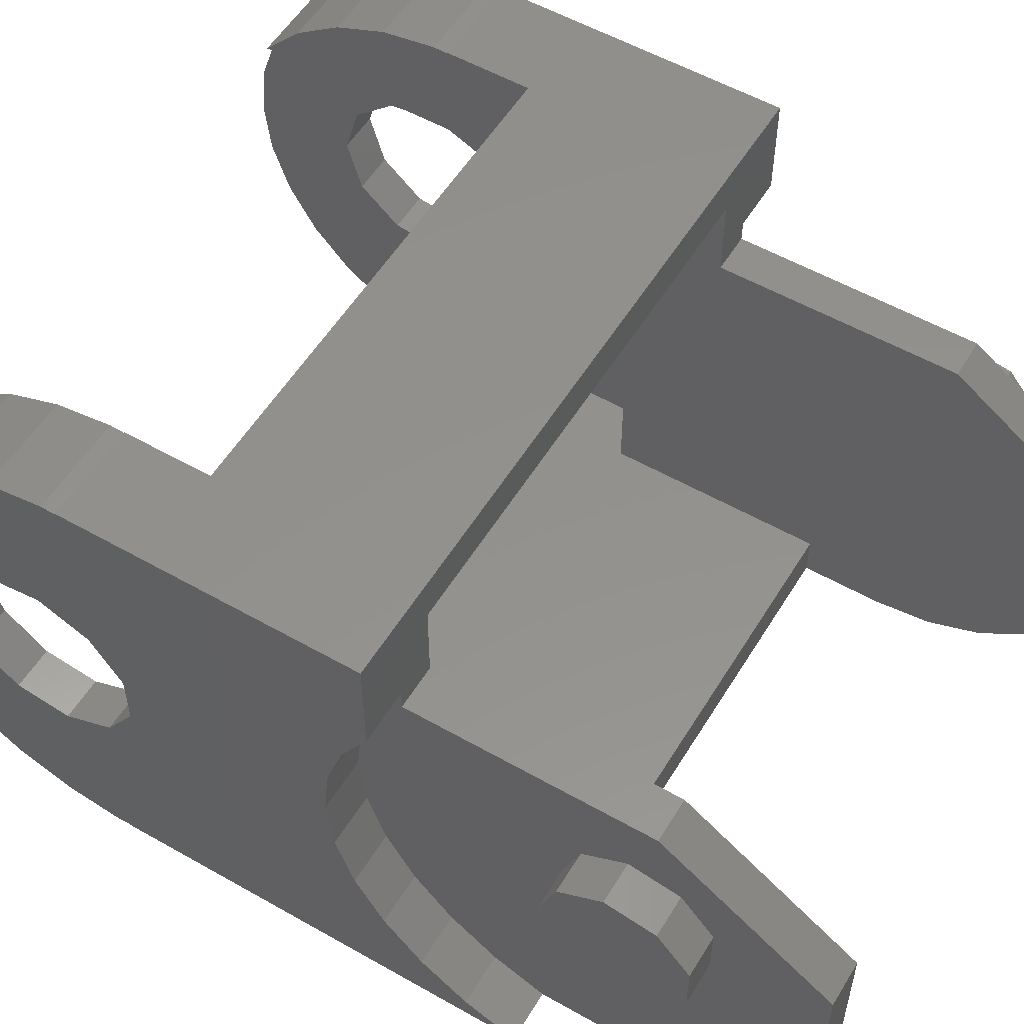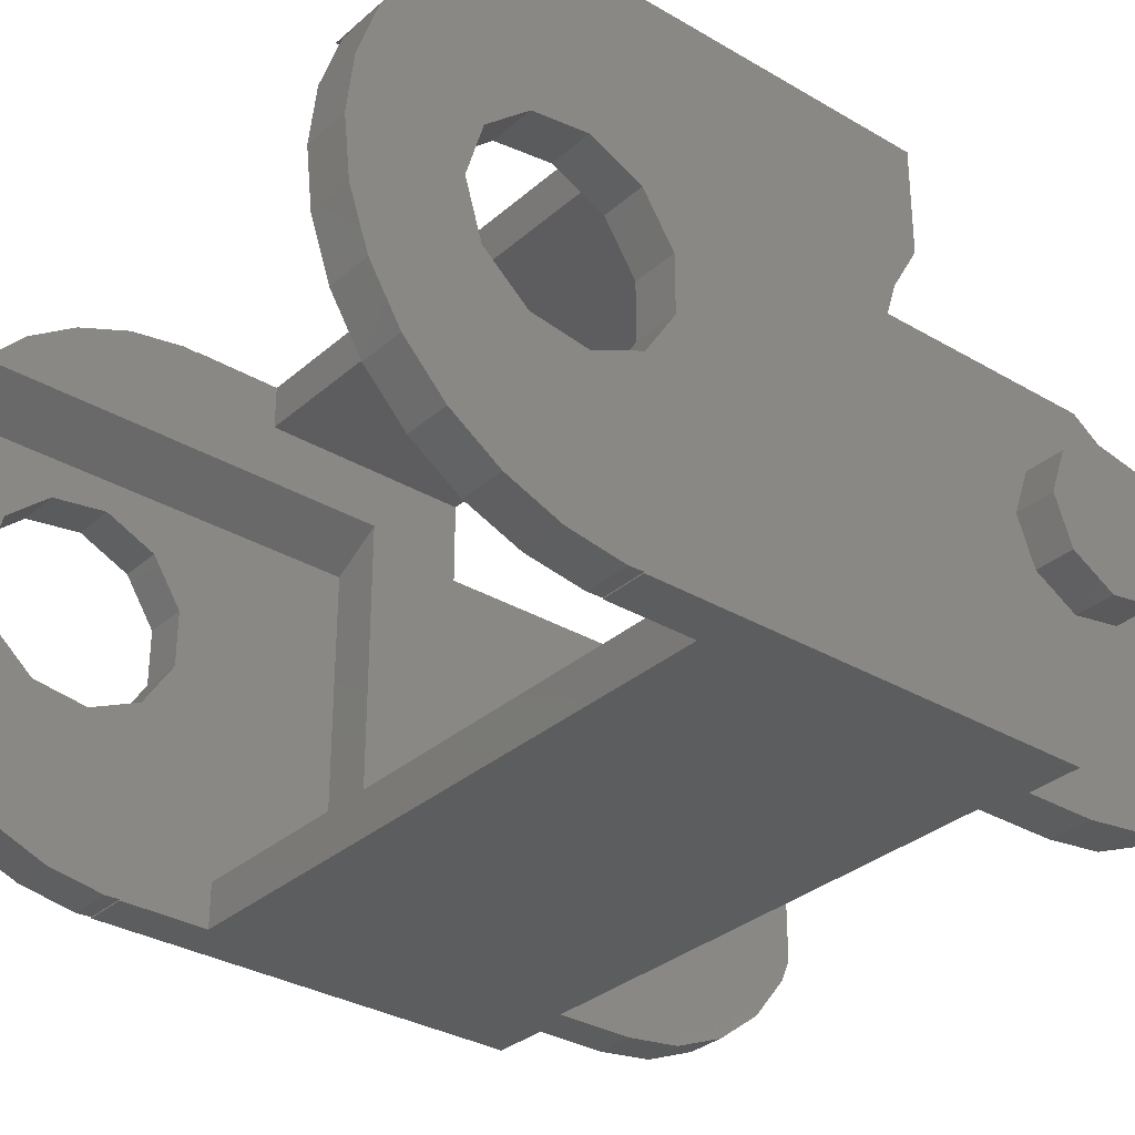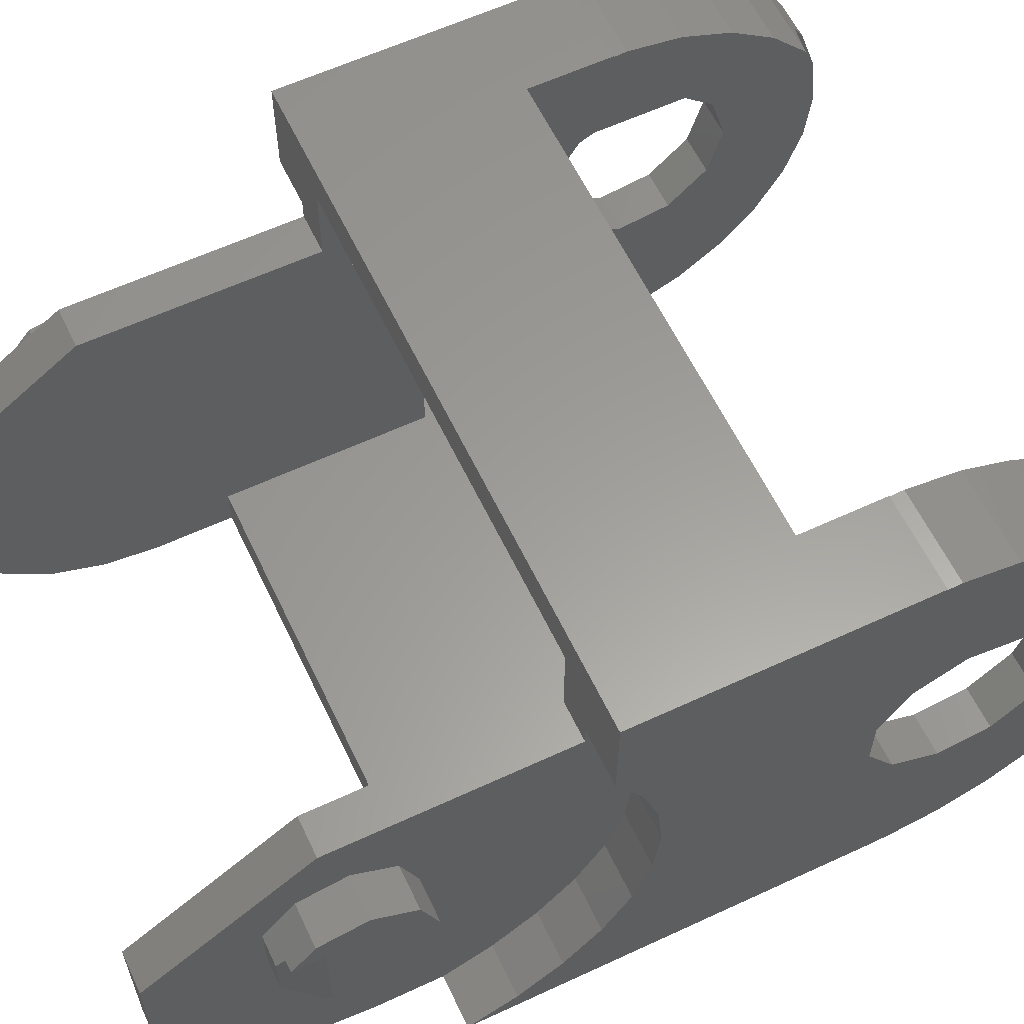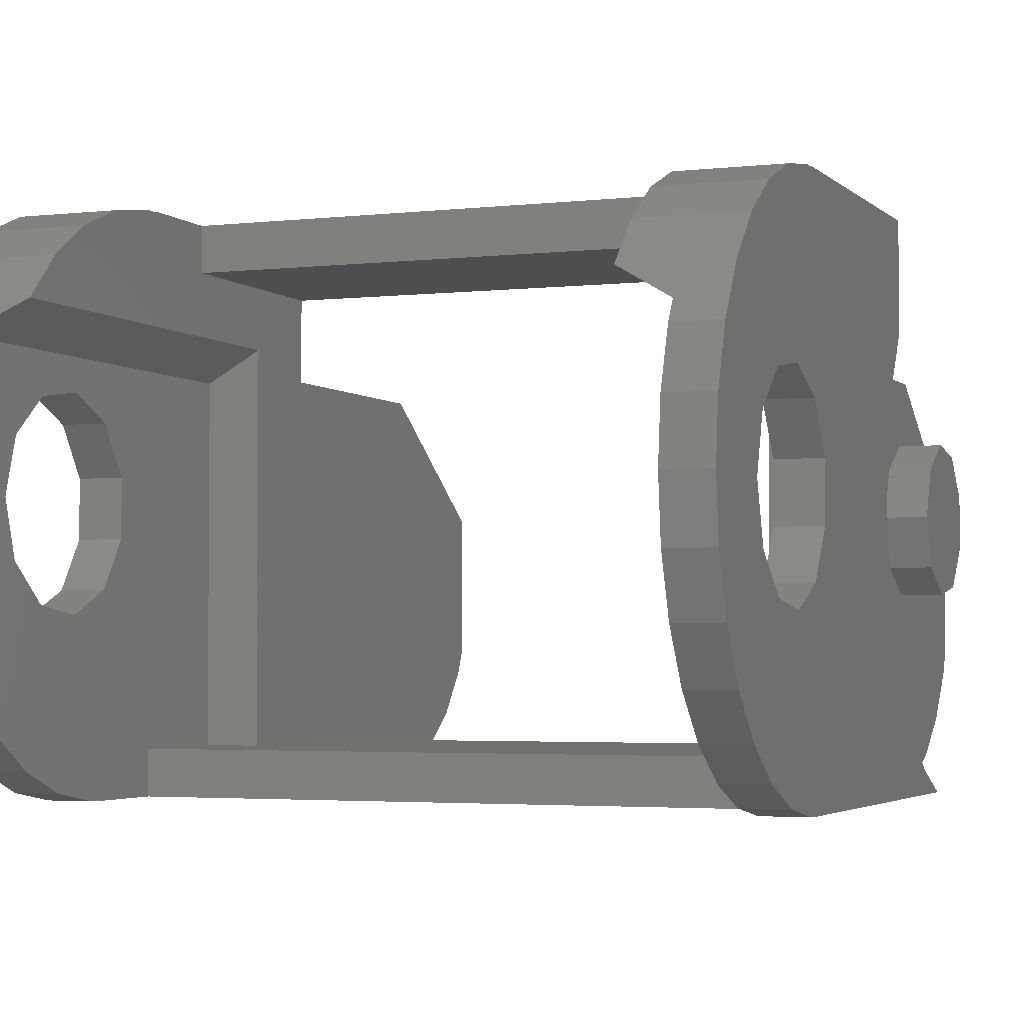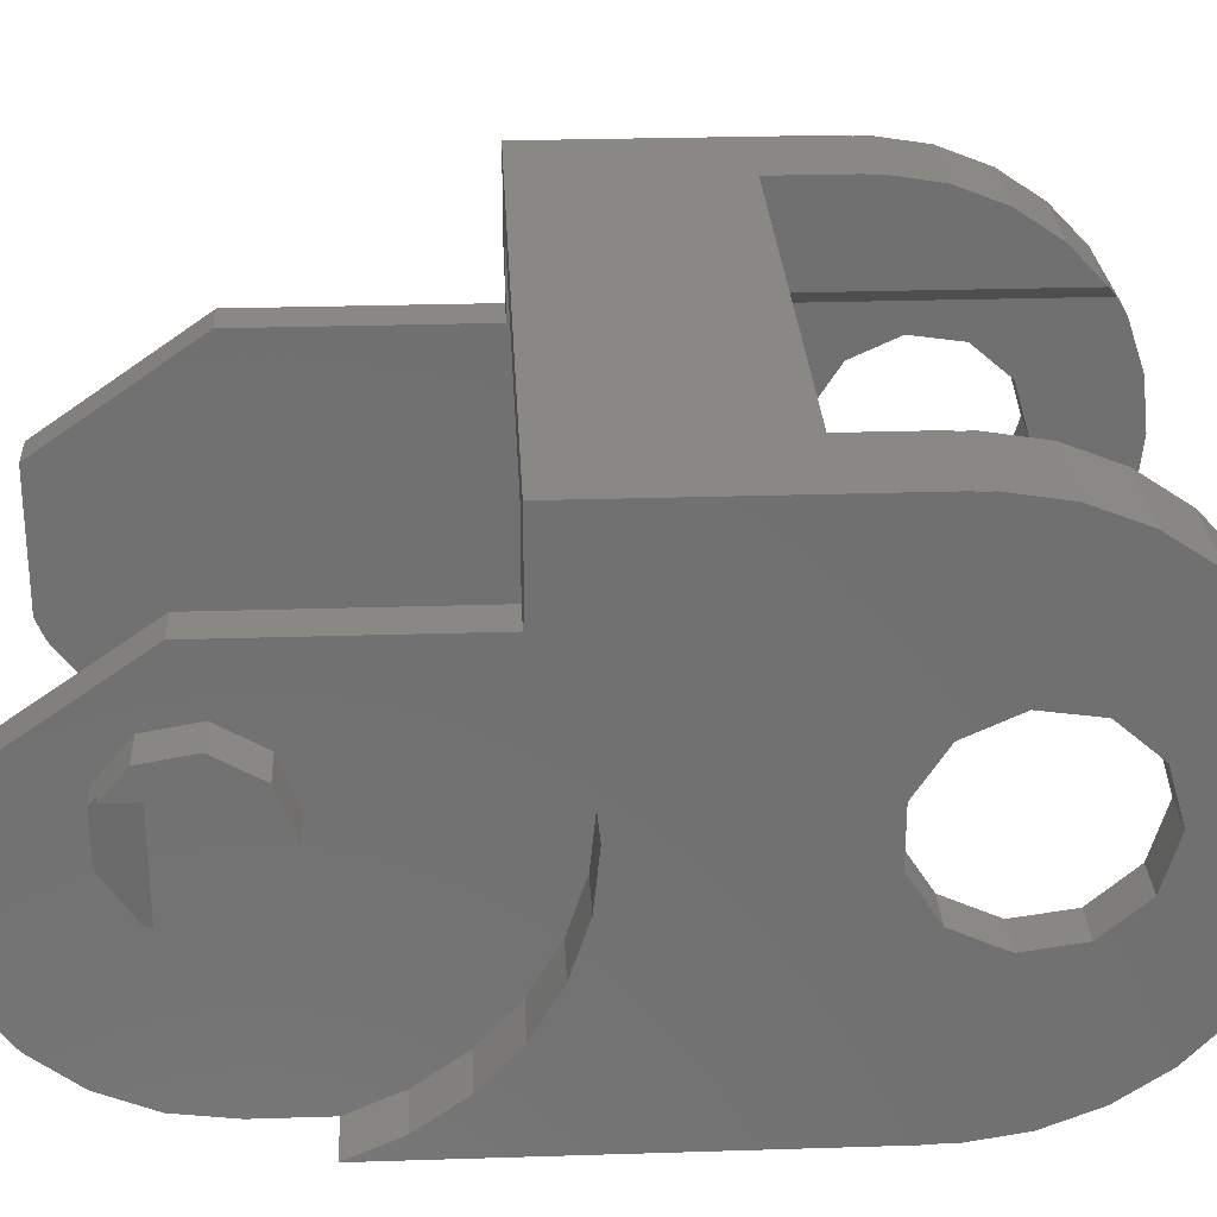
<metadata>
{"format":"stl","ext":"stl","renderer":"f3d","projection":"perspective","resolution":1024,"background":"white","views":[{"elev":55.0,"azim":-59.0,"up":"+Z"},{"elev":-32.1,"azim":-129.6,"up":"+Z"},{"elev":60.4,"azim":64.6,"up":"+Z"},{"elev":-3.1,"azim":-158.3,"up":"+Z"},{"elev":27.5,"azim":87.2,"up":"+Z"}]}
</metadata>
<code>
# stl→obj: 264 verts, 536 faces
v 20.6 20.08 4.599
v 22 20.08 9.637
v 20.6 20.08 9.637
v 22 20.08 4.599
v 1.7 20.08 4.599
v 3.2 20.08 9.637
v 1.7 20.08 9.637
v 3.2 20.08 4.599
v 3.2 44.31 18
v -0.1 44.31 18
v 3.2 41.33 18
v 20.6 41.33 18
v 23.9 44.31 18
v 20.6 44.31 18
v 23.9 34.2 18
v -0.1 34.2 18
v 23.9 44.31 17.96
v 20.6 44.31 17.96
v 1.4 44.31 0
v -0.1 44.31 0.03962
v 1.4 44.31 0.03962
v -0.1 44.31 0
v 3.2 44.31 17.96
v -0.1 44.31 17.96
v 23.9 44.31 0
v 22.4 44.31 0.03962
v 23.9 44.31 0.03962
v 22.4 44.31 0
v 1.7 29.42 0
v 3.2 27 0
v 1.7 27 0
v 23.9 29.42 0
v 22.4 41.33 0
v 22 29.42 0
v 20.6 29.77 0
v 20.6 27 0
v 3.2 29.77 0
v 1.4 41.33 0
v -0.1 29.42 0
v 22 27 0
v 23.9 35.11 12.86
v 23.9 44.16 11.56
v 23.9 43.13 9.956
v 23.9 35.93 9
v 23.9 43.13 8.044
v 23.9 35.72 10.97
v 23.9 34.2 14.44
v 23.9 49.78 9
v 23.9 53.31 9
v 23.9 53.1 10.93
v 23.9 49.24 10.83
v 23.9 52.48 12.78
v 23.9 53.1 7.065
v 23.9 51.47 14.45
v 23.9 49.24 7.166
v 23.9 47.79 12.09
v 23.9 50.13 15.86
v 23.9 52.48 5.221
v 23.9 51.47 3.553
v 23.9 48.52 16.95
v 23.9 45.9 12.36
v 23.9 46.72 17.67
v 23.9 44.79 17.99
v 23.9 47.79 5.914
v 23.9 50.13 2.141
v 23.9 48.52 1.048
v 23.9 45.9 5.642
v 23.9 46.72 0.3281
v 23.9 44.79 0.0132
v 23.9 44.16 6.436
v 23.9 35.11 5.142
v 23.9 35.72 7.028
v 23.9 34.12 3.425
v 23.9 32.79 1.952
v 23.9 31.19 0.7861
v -0.1 34.12 3.425
v -0.1 35.11 5.142
v -0.1 44.16 6.436
v -0.1 43.13 8.044
v -0.1 35.93 9
v -0.1 43.13 9.956
v -0.1 35.72 7.028
v -0.1 32.79 1.952
v -0.1 31.19 0.7861
v -0.1 49.78 9
v -0.1 53.31 9
v -0.1 53.1 7.065
v -0.1 49.24 7.166
v -0.1 52.48 5.221
v -0.1 53.1 10.93
v -0.1 51.47 3.553
v -0.1 49.24 10.83
v -0.1 47.79 5.914
v -0.1 50.13 2.141
v -0.1 52.48 12.78
v -0.1 51.47 14.45
v -0.1 48.52 1.048
v -0.1 45.9 5.642
v -0.1 46.72 0.3281
v -0.1 44.79 0.0132
v -0.1 47.79 12.09
v -0.1 50.13 15.86
v -0.1 48.52 16.95
v -0.1 45.9 12.36
v -0.1 46.72 17.67
v -0.1 44.79 17.99
v -0.1 44.16 11.56
v -0.1 35.11 12.86
v -0.1 35.72 10.97
v -0.1 34.2 14.44
v 22.4 53.31 9
v 22.4 53.1 7.065
v 1.4 53.1 7.065
v 1.4 53.31 9
v 1.4 44.79 0.0132
v 22.4 44.79 0.0132
v 20.6 46.72 17.67
v 20.6 44.79 17.99
v 3.2 44.79 17.99
v 3.2 46.72 17.67
v 22.4 51.47 3.553
v 22.4 50.13 2.141
v 1.4 50.13 2.141
v 1.4 51.47 3.553
v 22.4 52.48 5.221
v 1.4 52.48 5.221
v 1.4 52.08 13.43
v 3.159 51.47 14.45
v 1.4 52.48 12.78
v 22.4 52.08 13.43
v 20.64 51.47 14.45
v 22.4 52.48 12.78
v 1.4 48.52 1.048
v 1.4 46.72 0.3281
v 22.4 46.72 0.3281
v 22.4 48.52 1.048
v 1.4 53.1 10.93
v 22.4 53.1 10.93
v 20.6 48.52 16.95
v 3.2 48.52 16.95
v 3.2 50.13 15.86
v 3.2 51.45 14.47
v 20.6 50.13 15.86
v 20.6 51.45 14.47
v 20.6 21.62 2.23
v 22 23.19 1.02
v 22 21.62 2.23
v 20.6 23.19 1.02
v 1.7 21.62 2.23
v 3.2 23.19 1.02
v 3.2 21.62 2.23
v 1.7 23.19 1.02
v 22 20.4 3.808
v 20.6 20.4 3.808
v 3.2 20.4 3.808
v 1.7 20.4 3.808
v 20.6 25.03 0.2595
v 22 25.03 0.2595
v 1.7 25.03 0.2595
v 3.2 25.03 0.2595
v 1.7 28.87 9
v 0.3 28.27 10.65
v 1.7 28.27 10.65
v 0.3 28.87 9
v 23.5 28.87 9
v 22 28.27 10.65
v 23.5 28.27 10.65
v 22 28.87 9
v 1.7 26.75 11.52
v 0.3 26.75 11.52
v 23.5 26.75 11.52
v 22 26.75 11.52
v 0.3 23.9 8.124
v 1.7 23.9 9.876
v 0.3 23.9 9.876
v 1.7 23.9 8.124
v 22 23.9 8.124
v 23 23.9 9.876
v 22 23.9 9.876
v 23 23.9 8.124
v 0.3 28.27 7.353
v 0.3 26.75 6.477
v 0.3 25.03 6.782
v 0.3 25.03 11.22
v 1.7 25.03 11.22
v 23.5 25.03 11.22
v 22 25.03 11.22
v 23.5 25.29 10.23
v 23.5 28.27 7.353
v 23.5 26.75 6.477
v 23.5 24.2 10.23
v 23.5 25.29 6.736
v 1.7 25.03 6.782
v 22 25.03 6.782
v 23.41 25.03 6.782
v 23.1 24.2 10.23
v 22 26.75 6.477
v 22 28.27 7.353
v 1.7 28.27 7.353
v 1.7 26.75 6.477
v 20.6 25.89 13.71
v 22 25.89 13.71
v 1.7 25.89 13.71
v 3.2 25.89 13.71
v 20.6 34.2 13.71
v 22 34.2 14.44
v 20.6 34.2 16.5
v 22 34.2 13.71
v 3.2 34.2 16.5
v 1.7 34.2 14.44
v 3.2 34.2 13.71
v 1.7 34.2 13.71
v 22 35.93 9
v 22 35.72 10.97
v 22 35.11 12.86
v 22 34.12 3.425
v 22 35.11 5.142
v 22 35.72 7.028
v 22 32.79 1.952
v 22 31.19 0.7861
v 22.4 49.78 9
v 22.4 49.24 10.83
v 1.4 49.24 10.83
v 1.4 49.78 9
v 22.4 47.79 12.09
v 1.4 47.79 12.09
v 22.4 43.13 9.956
v 22.4 43.13 8.044
v 1.4 43.13 8.044
v 1.4 43.13 9.956
v 22.4 44.16 11.56
v 22.4 45.9 12.36
v 1.4 45.9 12.36
v 1.4 44.16 11.56
v 22.4 44.16 6.436
v 1.4 44.16 6.436
v 22.4 49.24 7.166
v 22.4 47.79 5.914
v 1.4 47.79 5.914
v 1.4 49.24 7.166
v 22.4 45.9 5.642
v 1.4 45.9 5.642
v 1.7 35.72 10.97
v 1.7 35.93 9
v 1.7 35.11 12.86
v 1.7 35.11 5.142
v 1.7 34.12 3.425
v 1.7 31.19 0.7861
v 1.7 35.72 7.028
v 1.7 32.79 1.952
v 20.6 29.77 1.5
v 3.2 29.77 1.5
v 20.6 37.38 1.5
v 20.6 37.38 14.47
v 20.6 41.33 16.5
v 3.2 41.33 16.5
v 3.2 37.38 14.47
v 3.2 37.38 1.5
v 22.4 37.38 13.43
v 22.4 37.38 1.5
v 1.4 37.38 13.43
v 1.4 37.38 1.5
v 22.4 41.33 1.5
v 1.4 41.33 1.5
f 1 2 3
f 2 1 4
f 5 6 7
f 6 5 8
f 9 10 11
f 12 13 14
f 13 12 15
f 11 15 12
f 11 16 15
f 16 11 10
f 17 14 13
f 14 17 18
f 19 20 21
f 20 19 22
f 23 10 9
f 10 23 24
f 25 26 27
f 26 25 28
f 29 30 31
f 32 33 25
f 34 33 32
f 35 34 36
f 34 35 33
f 37 33 35
f 30 29 37
f 38 37 29
f 37 38 33
f 39 38 29
f 22 38 39
f 38 22 19
f 25 33 28
f 40 36 34
f 15 17 13
f 17 41 42
f 43 44 45
f 46 42 41
f 43 46 44
f 42 46 43
f 17 15 41
f 41 15 47
f 48 49 50
f 51 50 52
f 49 48 53
f 51 52 54
f 55 53 48
f 56 54 57
f 53 55 58
f 58 55 59
f 50 51 48
f 56 57 60
f 54 56 51
f 61 60 62
f 60 61 56
f 63 61 62
f 17 61 63
f 61 17 42
f 64 59 55
f 59 64 65
f 65 64 66
f 67 66 64
f 66 67 68
f 67 69 68
f 67 27 69
f 70 27 67
f 71 27 70
f 72 70 45
f 72 45 44
f 70 72 71
f 73 27 71
f 27 73 25
f 74 25 73
f 75 25 74
f 25 75 32
f 76 20 22
f 20 77 78
f 79 80 81
f 82 78 77
f 79 82 80
f 78 82 79
f 20 76 77
f 22 83 76
f 22 84 83
f 84 22 39
f 85 86 87
f 88 87 89
f 86 85 90
f 88 89 91
f 92 90 85
f 93 91 94
f 90 92 95
f 95 92 96
f 87 88 85
f 93 94 97
f 91 93 88
f 98 97 99
f 97 98 93
f 100 98 99
f 20 98 100
f 98 20 78
f 101 96 92
f 96 101 102
f 102 101 103
f 104 103 101
f 103 104 105
f 104 106 105
f 104 24 106
f 107 24 104
f 108 24 107
f 109 107 81
f 109 81 80
f 107 109 108
f 16 24 108
f 16 108 110
f 24 16 10
f 53 111 49
f 111 53 112
f 113 86 114
f 86 113 87
f 20 115 21
f 115 20 100
f 26 69 27
f 69 26 116
f 117 63 62
f 63 117 118
f 105 119 120
f 119 105 106
f 65 121 59
f 121 65 122
f 123 91 124
f 91 123 94
f 58 112 53
f 112 58 125
f 126 87 113
f 87 126 89
f 127 96 128
f 95 127 129
f 127 95 96
f 54 130 131
f 52 130 54
f 130 52 132
f 59 125 58
f 125 59 121
f 124 89 126
f 89 124 91
f 99 133 134
f 133 99 97
f 135 66 68
f 66 135 136
f 100 134 115
f 134 100 99
f 116 68 69
f 68 116 135
f 136 65 66
f 65 136 122
f 97 123 133
f 123 97 94
f 137 95 129
f 95 137 90
f 50 132 52
f 132 50 138
f 139 62 60
f 62 139 117
f 103 120 140
f 120 103 105
f 128 141 142
f 141 128 102
f 102 128 96
f 131 143 57
f 131 57 54
f 143 131 144
f 114 90 137
f 90 114 86
f 49 138 50
f 138 49 111
f 143 60 57
f 60 143 139
f 102 140 141
f 140 102 103
f 118 17 63
f 17 118 18
f 106 23 119
f 23 106 24
f 145 146 147
f 146 145 148
f 149 150 151
f 150 149 152
f 145 153 154
f 153 145 147
f 149 155 156
f 155 149 151
f 154 4 1
f 4 154 153
f 156 8 5
f 8 156 155
f 157 40 158
f 40 157 36
f 159 30 160
f 30 159 31
f 148 158 146
f 158 148 157
f 152 160 150
f 160 152 159
f 161 162 163
f 162 161 164
f 165 166 167
f 166 165 168
f 162 169 163
f 169 162 170
f 166 171 167
f 171 166 172
f 173 174 175
f 174 173 176
f 177 178 179
f 178 177 180
f 181 162 164
f 182 162 181
f 182 170 162
f 183 170 182
f 183 184 170
f 173 184 183
f 184 173 175
f 170 185 169
f 185 170 184
f 172 186 171
f 186 172 187
f 188 165 167
f 188 167 171
f 165 188 189
f 189 188 190
f 186 188 171
f 188 186 191
f 190 188 192
f 183 176 173
f 176 183 193
f 194 180 177
f 180 194 195
f 175 185 184
f 185 175 174
f 187 196 186
f 179 196 187
f 196 179 178
f 186 196 191
f 197 189 190
f 189 197 198
f 182 199 200
f 199 182 181
f 199 164 161
f 164 199 181
f 189 168 165
f 168 189 198
f 194 192 195
f 192 194 197
f 192 197 190
f 183 200 193
f 200 183 182
f 196 188 191
f 180 192 188
f 178 188 196
f 188 178 180
f 192 180 195
f 201 2 202
f 2 201 3
f 203 6 204
f 6 203 7
f 205 206 207
f 206 205 208
f 16 209 15
f 210 16 110
f 16 210 209
f 211 210 212
f 210 211 209
f 207 15 209
f 206 15 207
f 15 206 47
f 205 202 208
f 202 205 201
f 212 204 211
f 204 212 203
f 213 46 214
f 46 213 44
f 214 41 215
f 41 214 46
f 216 71 217
f 71 216 73
f 215 47 206
f 47 215 41
f 168 213 214
f 208 214 215
f 213 168 218
f 208 215 206
f 214 208 168
f 218 168 217
f 198 217 168
f 217 198 216
f 216 198 219
f 219 198 220
f 208 166 168
f 202 166 208
f 166 202 172
f 202 187 172
f 2 187 202
f 2 177 179
f 177 147 146
f 177 153 147
f 187 2 179
f 177 2 4
f 177 4 153
f 197 220 198
f 220 197 34
f 34 197 40
f 197 158 40
f 194 158 197
f 146 194 177
f 194 146 158
f 220 32 75
f 32 220 34
f 219 73 216
f 73 219 74
f 217 72 218
f 72 217 71
f 218 44 213
f 44 218 72
f 219 75 74
f 75 219 220
f 221 51 222
f 51 221 48
f 85 223 92
f 223 85 224
f 225 51 56
f 51 225 222
f 101 223 226
f 223 101 92
f 45 227 43
f 227 45 228
f 229 81 230
f 81 229 79
f 231 61 42
f 61 231 232
f 107 233 234
f 233 107 104
f 70 228 45
f 228 70 235
f 236 79 229
f 79 236 78
f 43 231 42
f 231 43 227
f 230 107 234
f 107 230 81
f 232 56 61
f 56 232 225
f 104 226 233
f 226 104 101
f 237 64 55
f 64 237 238
f 88 239 240
f 239 88 93
f 237 48 221
f 48 237 55
f 88 224 85
f 224 88 240
f 241 70 67
f 70 241 235
f 98 236 242
f 236 98 78
f 238 67 64
f 67 238 241
f 93 242 239
f 242 93 98
f 80 243 109
f 243 80 244
f 109 245 108
f 245 109 243
f 76 246 77
f 246 76 247
f 108 210 110
f 210 108 245
f 246 199 161
f 200 29 31
f 248 200 199
f 159 200 31
f 159 193 200
f 152 193 159
f 156 193 149
f 149 193 152
f 161 244 249
f 161 249 246
f 244 161 243
f 212 243 161
f 199 246 247
f 199 247 250
f 199 250 248
f 200 248 29
f 243 212 245
f 163 212 161
f 203 163 169
f 163 203 212
f 185 203 169
f 7 185 174
f 5 193 156
f 193 5 176
f 7 176 5
f 176 7 174
f 185 7 203
f 245 212 210
f 84 29 248
f 29 84 39
f 83 247 76
f 247 83 250
f 77 249 82
f 249 77 246
f 82 244 80
f 244 82 249
f 83 248 250
f 248 83 84
f 37 251 252
f 251 37 35
f 35 36 251
f 253 205 254
f 251 205 253
f 157 251 36
f 251 201 205
f 148 251 157
f 145 251 148
f 1 251 145
f 1 145 154
f 251 1 201
f 201 1 3
f 255 143 144
f 143 255 139
f 139 255 117
f 117 255 118
f 12 18 255
f 118 255 18
f 254 255 144
f 207 254 205
f 254 207 255
f 18 12 14
f 9 11 23
f 256 141 140
f 256 140 120
f 256 120 119
f 256 119 23
f 256 23 11
f 141 256 142
f 256 257 142
f 209 257 256
f 211 257 209
f 257 211 258
f 211 252 258
f 252 30 37
f 204 252 211
f 8 252 204
f 252 160 30
f 252 150 160
f 252 151 150
f 252 8 151
f 8 204 6
f 151 8 155
f 253 259 260
f 259 253 254
f 258 261 257
f 261 258 262
f 144 130 259
f 144 259 254
f 130 144 131
f 261 142 257
f 127 142 261
f 142 127 128
f 263 253 260
f 253 258 251
f 263 258 253
f 264 258 263
f 258 264 262
f 251 258 252
f 33 26 28
f 26 263 235
f 235 263 228
f 26 33 263
f 112 237 221
f 238 122 136
f 121 238 237
f 241 136 135
f 136 241 238
f 116 241 135
f 26 241 116
f 241 26 235
f 221 111 112
f 237 112 125
f 111 221 138
f 222 138 221
f 237 125 121
f 238 121 122
f 138 222 132
f 132 222 130
f 225 130 222
f 232 130 225
f 260 228 263
f 259 228 260
f 228 259 227
f 232 259 130
f 231 259 232
f 227 259 231
f 224 114 137
f 223 137 129
f 114 224 113
f 223 129 127
f 240 113 224
f 113 240 126
f 126 240 124
f 137 223 224
f 127 226 223
f 127 233 226
f 261 229 230
f 261 233 127
f 261 234 233
f 261 230 234
f 229 261 262
f 229 262 264
f 239 124 240
f 124 239 123
f 123 239 133
f 242 133 239
f 133 242 134
f 242 115 134
f 242 21 115
f 264 242 236
f 242 264 21
f 264 236 229
f 38 21 264
f 21 38 19
f 33 264 263
f 264 33 38
f 209 255 207
f 255 209 256
f 255 11 12
f 11 255 256

</code>
